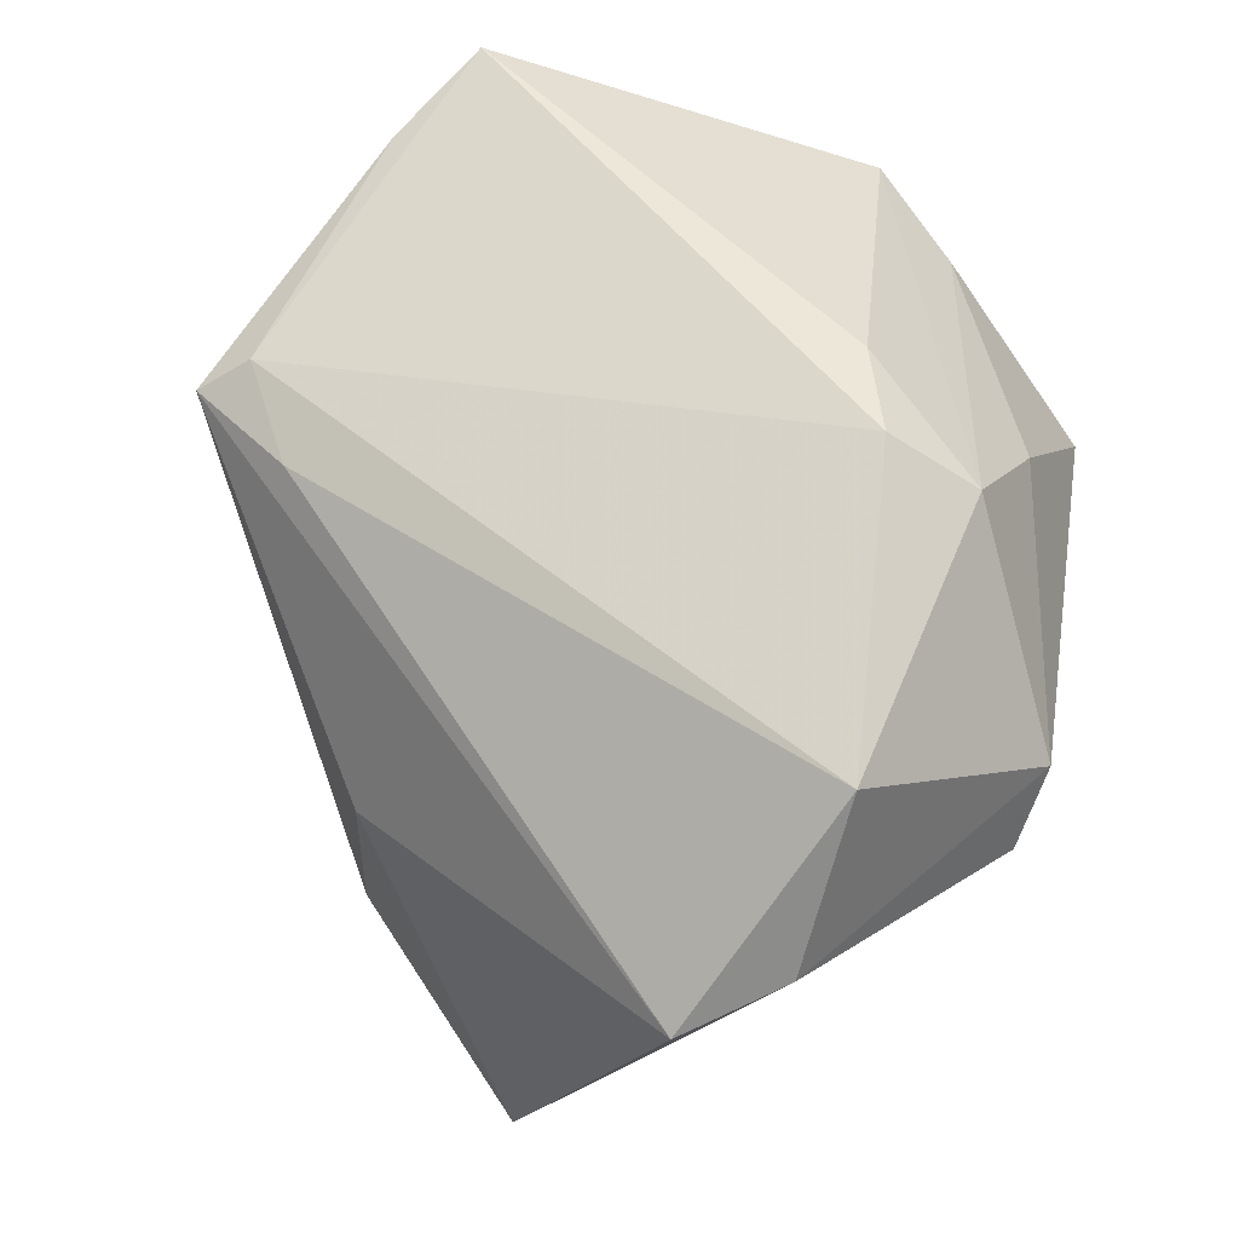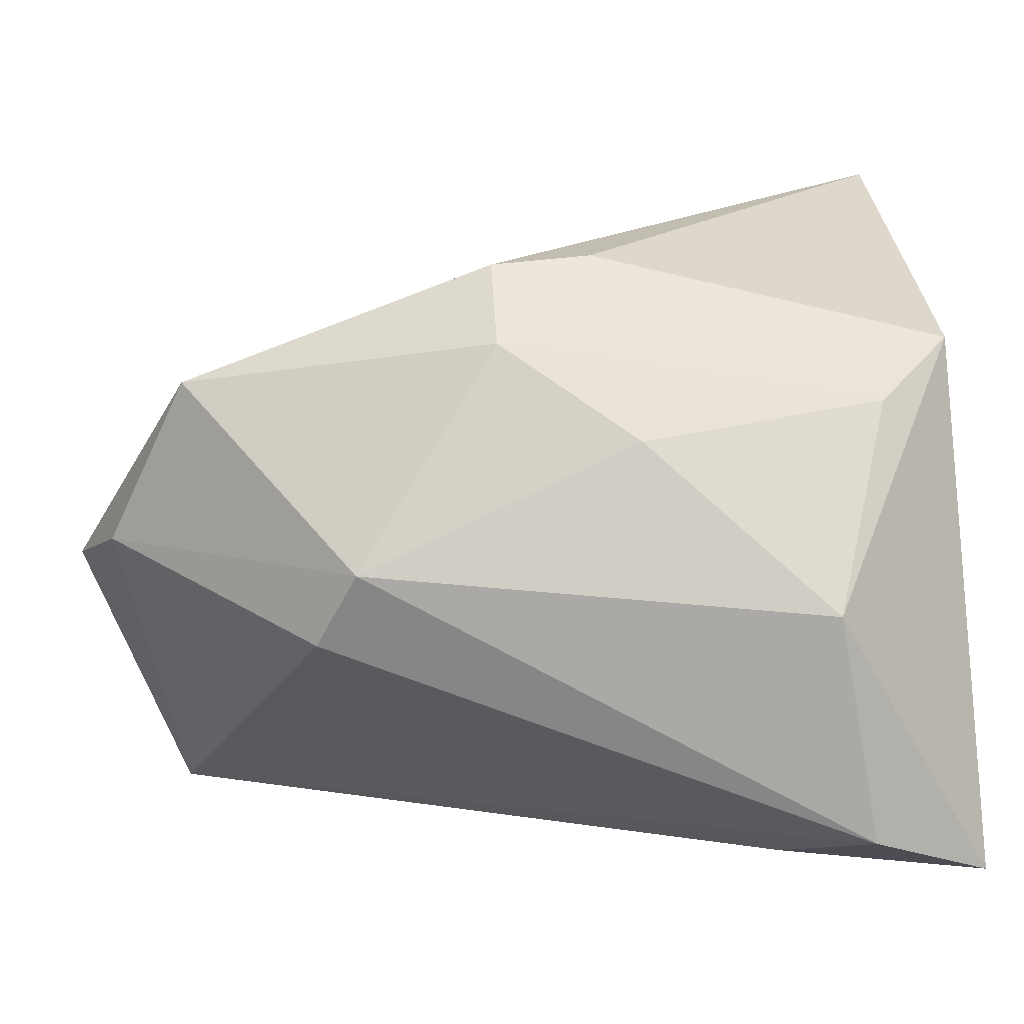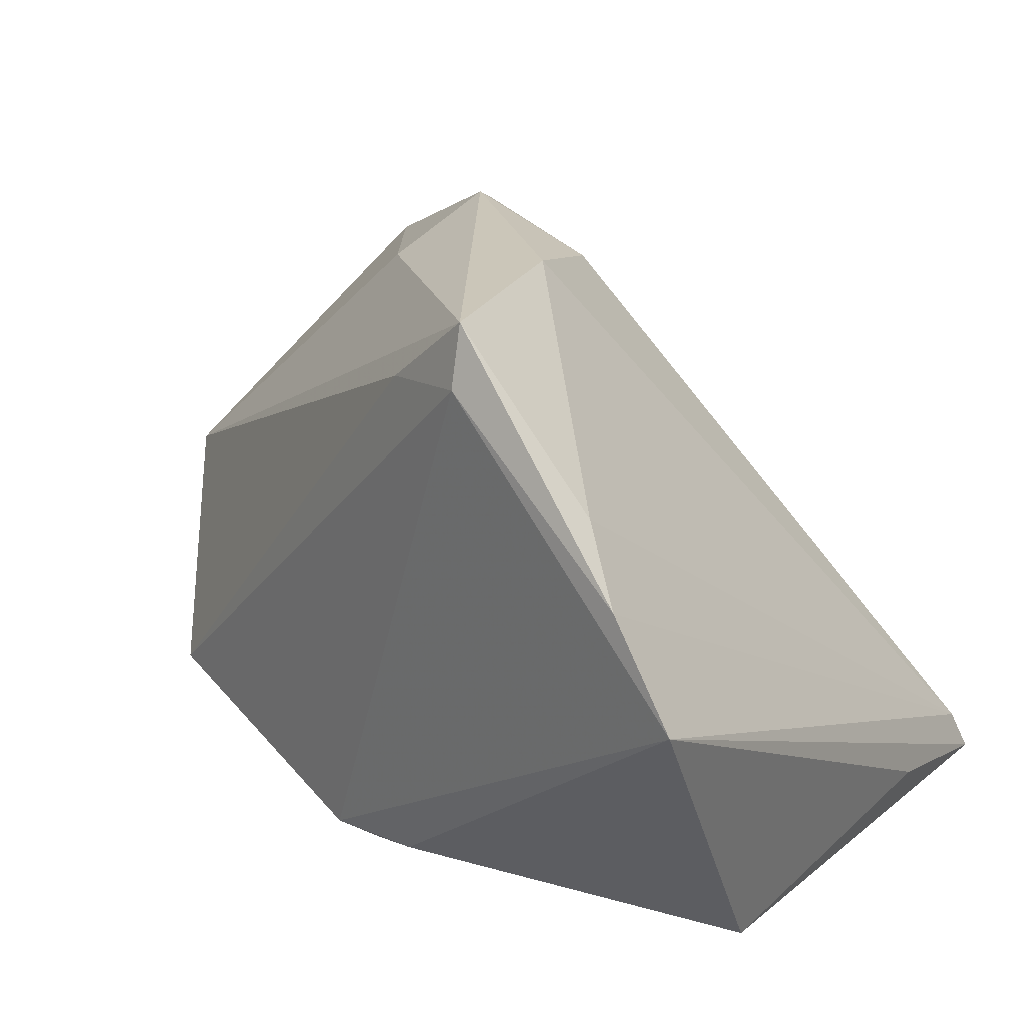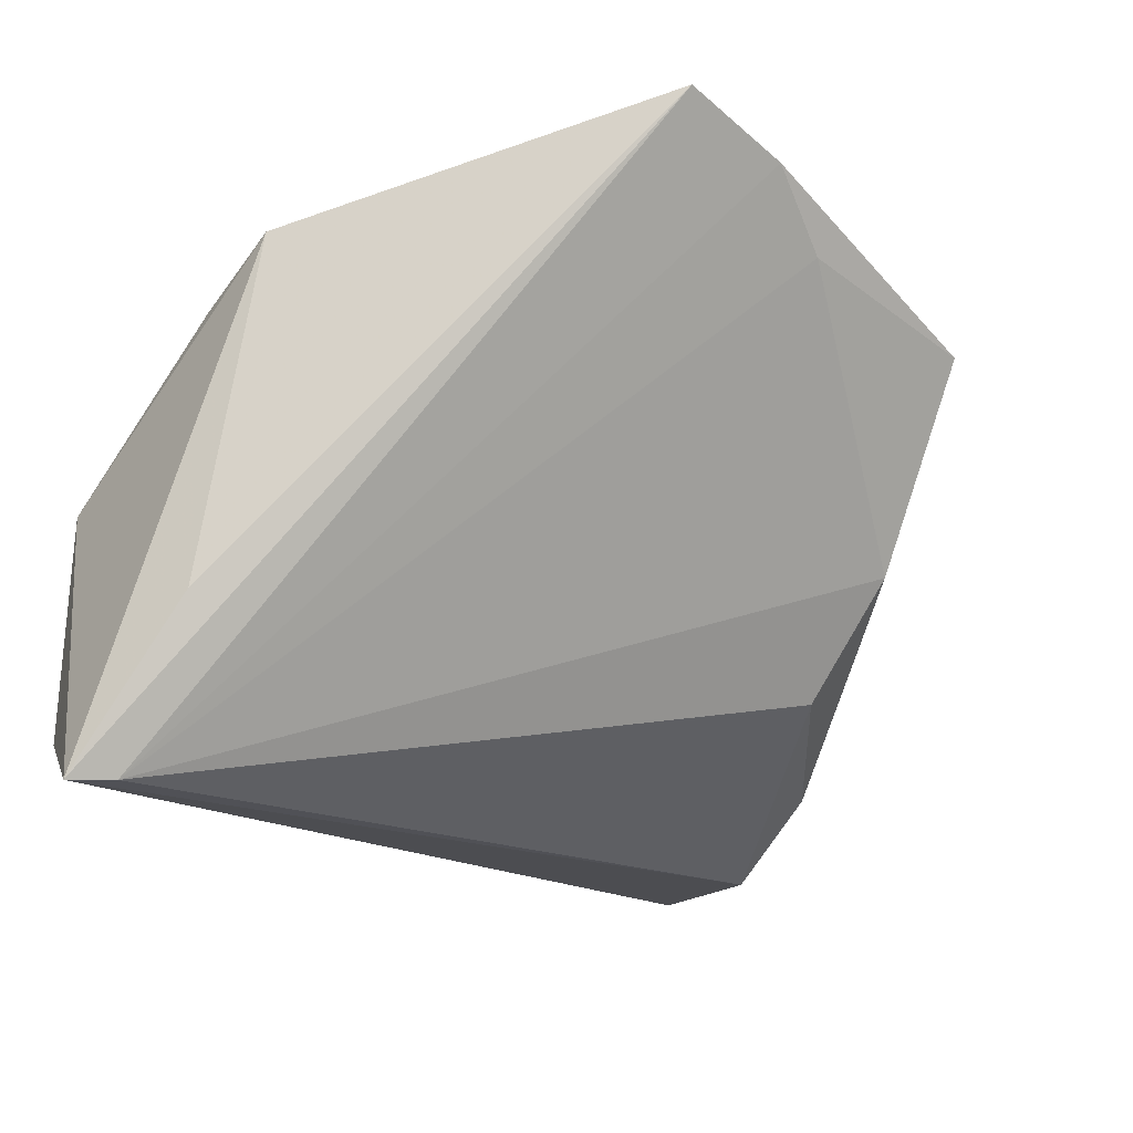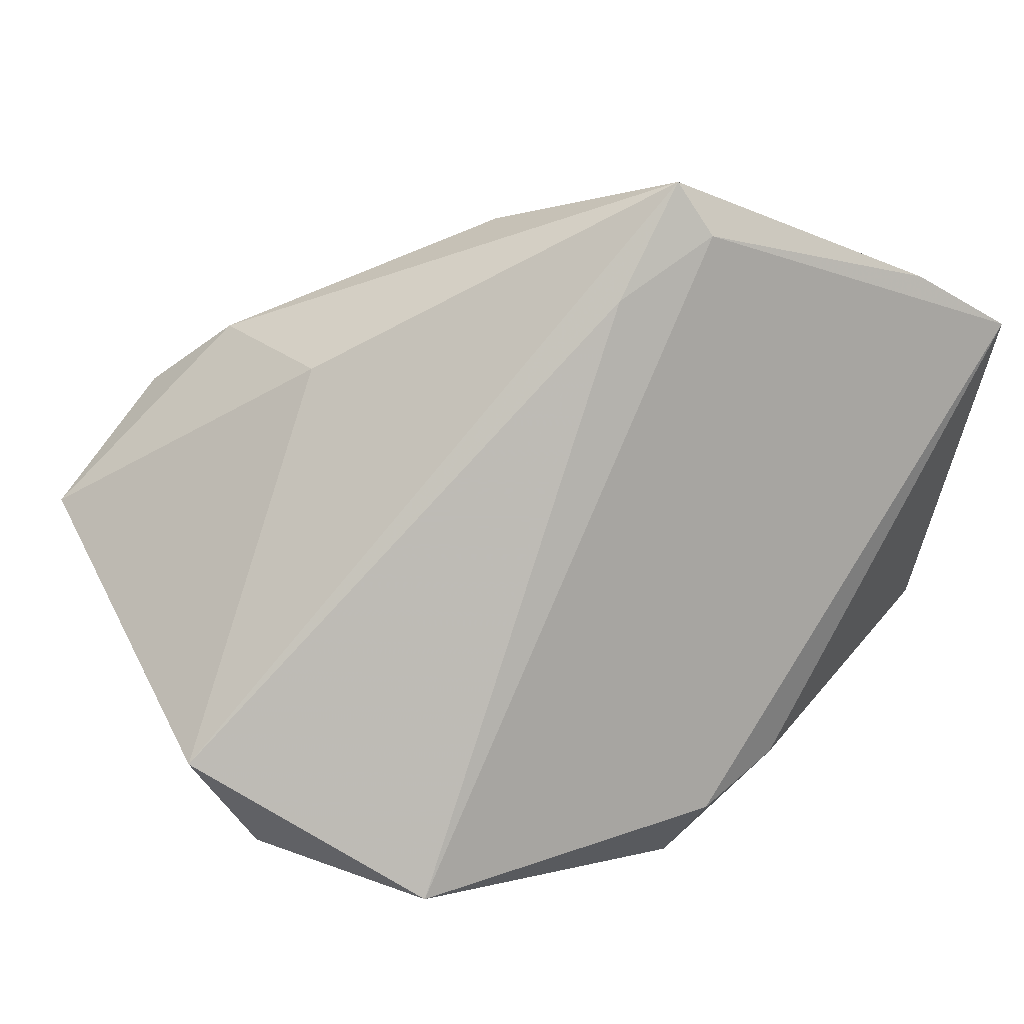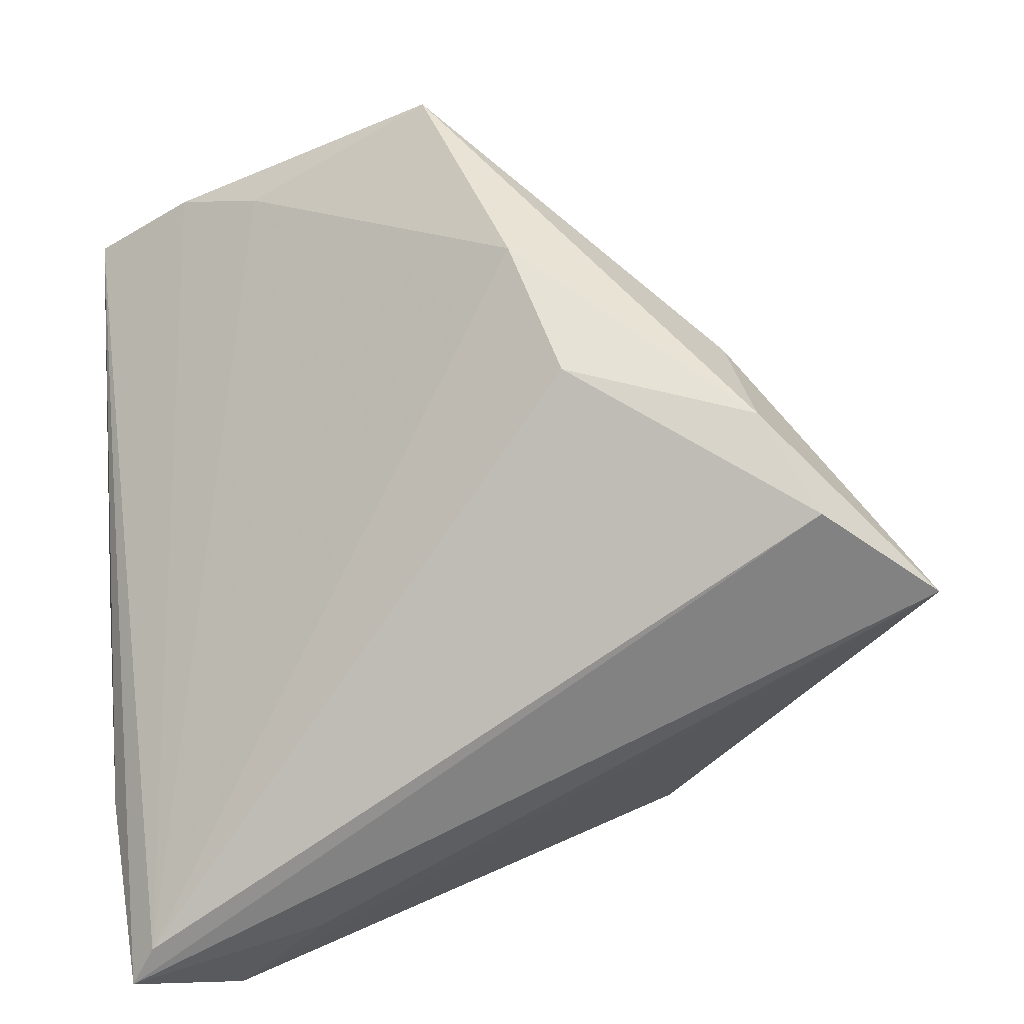
<metadata>
{"format":"obj","ext":"obj","renderer":"f3d","projection":"perspective","resolution":1024,"background":"white","views":[{"elev":52.8,"azim":-80.3,"up":"+Z"},{"elev":-75.4,"azim":4.9,"up":"+Y"},{"elev":43.8,"azim":38.5,"up":"+Y"},{"elev":-17.9,"azim":102.1,"up":"+Z"},{"elev":28.1,"azim":-40.4,"up":"+Y"},{"elev":29.4,"azim":171.6,"up":"+Y"}]}
</metadata>
<code>
v -0.008499 0.03713 -0.01857
v -0.05049 0.01284 -0.03357
v 0.03756 -0.02149 0.01635
v 0.03253 0.04028 0.03022
v -0.03565 0.02462 -0.03407
v -0.006254 0.04418 0.01901
v -0.02996 0.03318 -0.02511
v -0.02977 0.03318 -0.008421
v 0.02246 -0.02714 -0.03394
v -0.02144 -0.03847 0.005841
v -0.02672 -0.03606 -0.002276
v -0.05105 -0.01615 0.006459
v -0.004607 -0.02767 0.02756
v 0.004801 0.05021 0.02239
v 0.0452 -0.03148 -0.03632
v 0.0426 -0.02678 -0.03599
v 0.04621 -0.0122 0.02107
v 0.04621 -0.01893 -0.01744
v -0.004724 -0.01754 0.03462
v 0.02385 0.04296 0.02285
v -0.004312 0.04654 -0.005114
v 0.002843 0.05608 0.01846
v 0.006433 -0.01443 0.03425
v 0.04329 0.03255 0.03472
v 0.03225 -0.03847 -0.02932
v 0.02981 -0.03847 -0.003088
v -0.04036 -0.0196 0.02468
v 0.01009 -0.03254 0.01651
v -0.05703 -0.005038 0.002337
f 8 29 22
f 19 24 14
f 19 14 27
f 29 8 2
f 2 5 15
f 15 24 18
f 18 17 15
f 24 17 18
f 23 24 19
f 23 17 24
f 15 17 26
f 22 14 4
f 4 14 24
f 10 11 25
f 15 26 25
f 25 26 10
f 11 2 25
f 19 27 13
f 13 27 10
f 13 23 19
f 17 23 13
f 6 14 22
f 6 27 14
f 22 29 6
f 29 27 6
f 12 27 29
f 29 2 12
f 12 2 11
f 12 11 10
f 10 27 12
f 1 21 16
f 15 5 16
f 5 1 16
f 16 24 15
f 16 4 24
f 5 2 7
f 7 2 8
f 7 8 22
f 22 21 7
f 7 1 5
f 7 21 1
f 20 21 22
f 22 4 20
f 20 16 21
f 4 16 20
f 9 2 15
f 15 25 9
f 9 25 2
f 10 26 28
f 28 13 10
f 17 13 3
f 13 28 3
f 3 26 17
f 3 28 26

</code>
